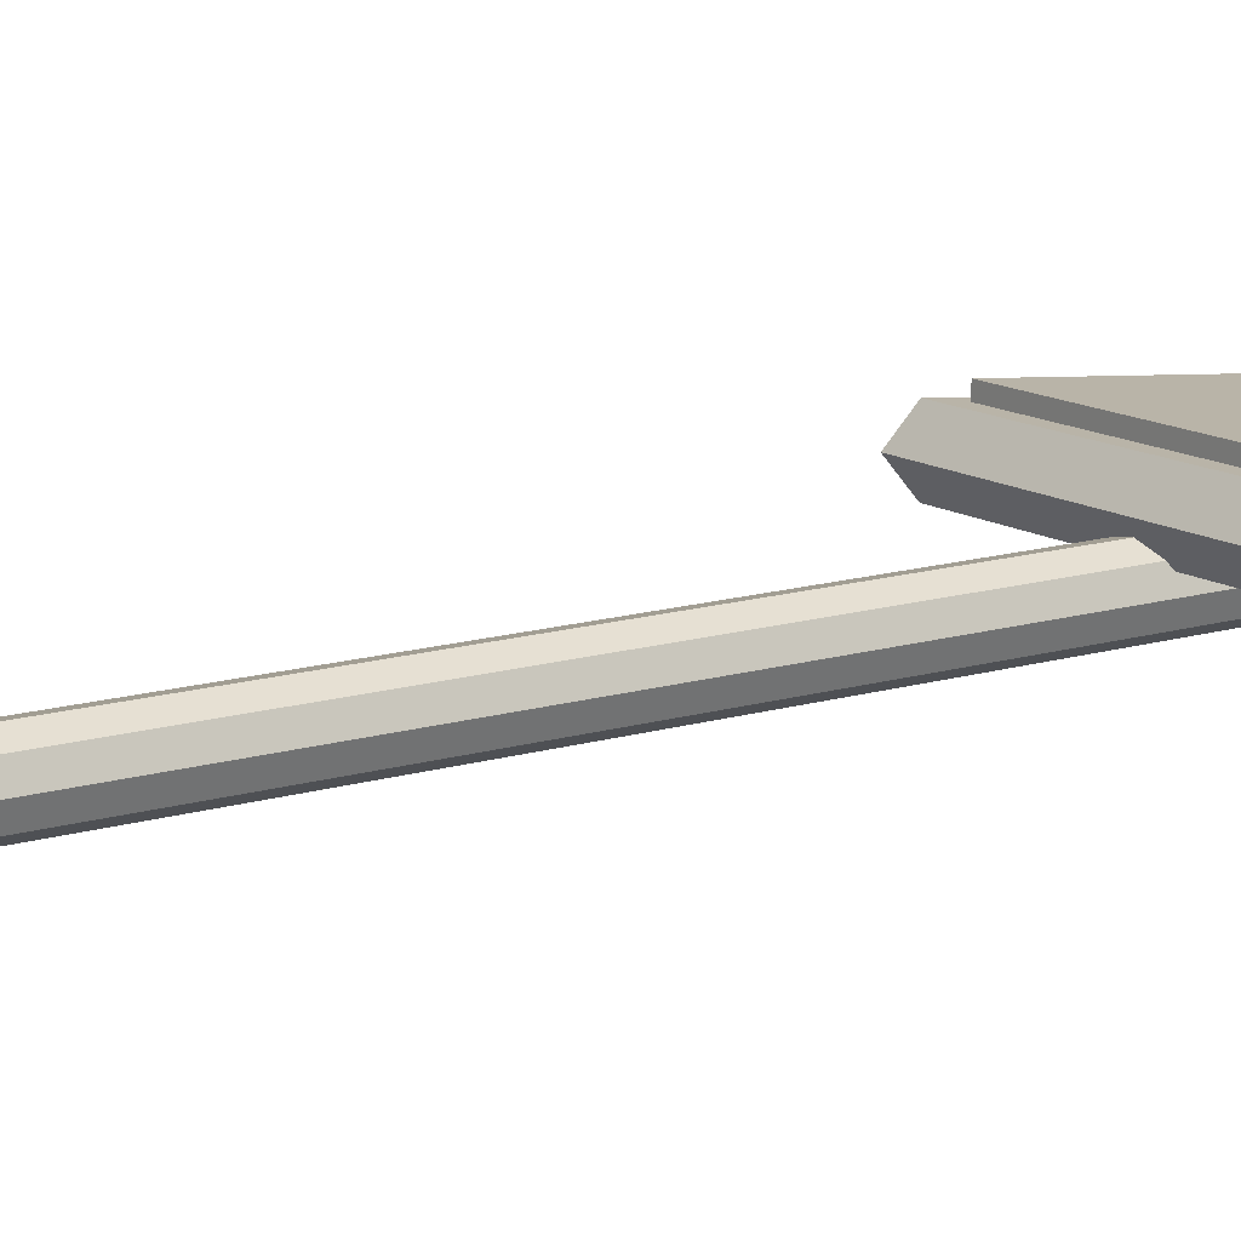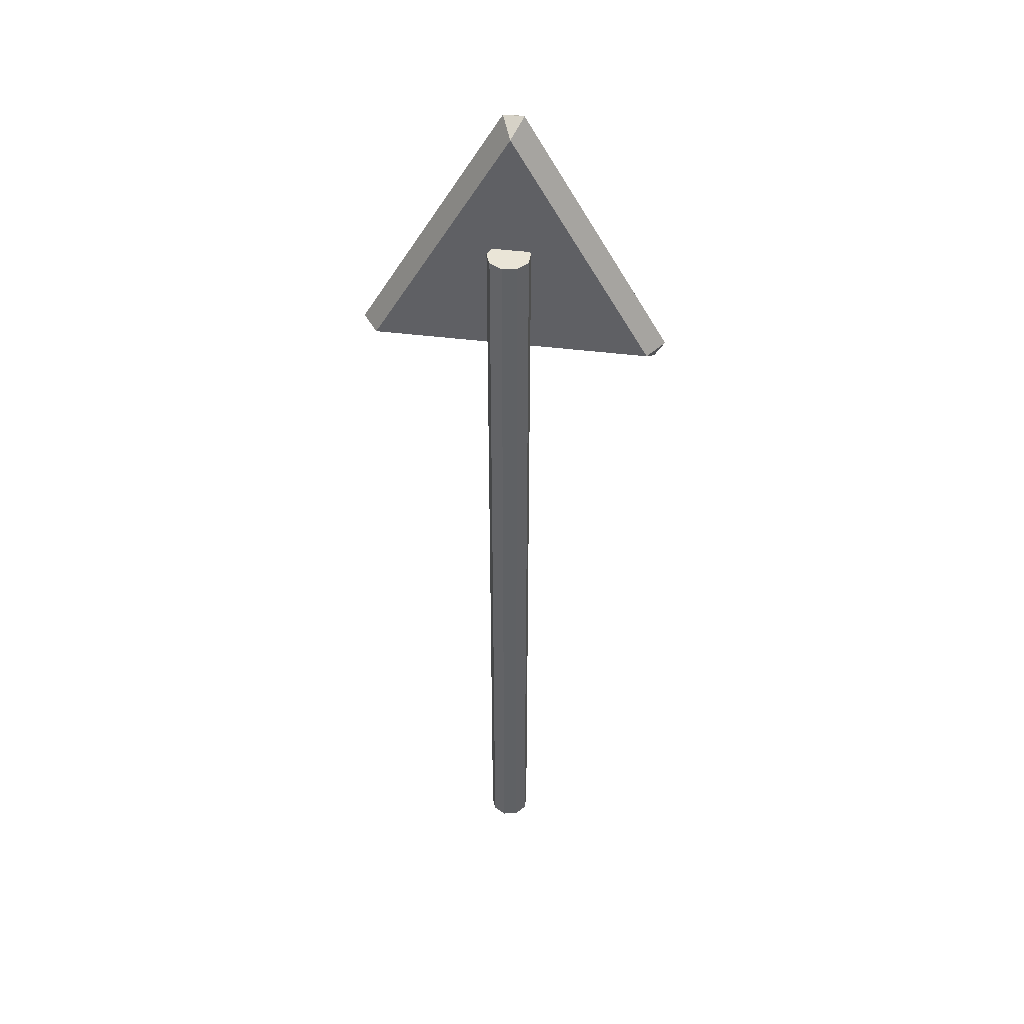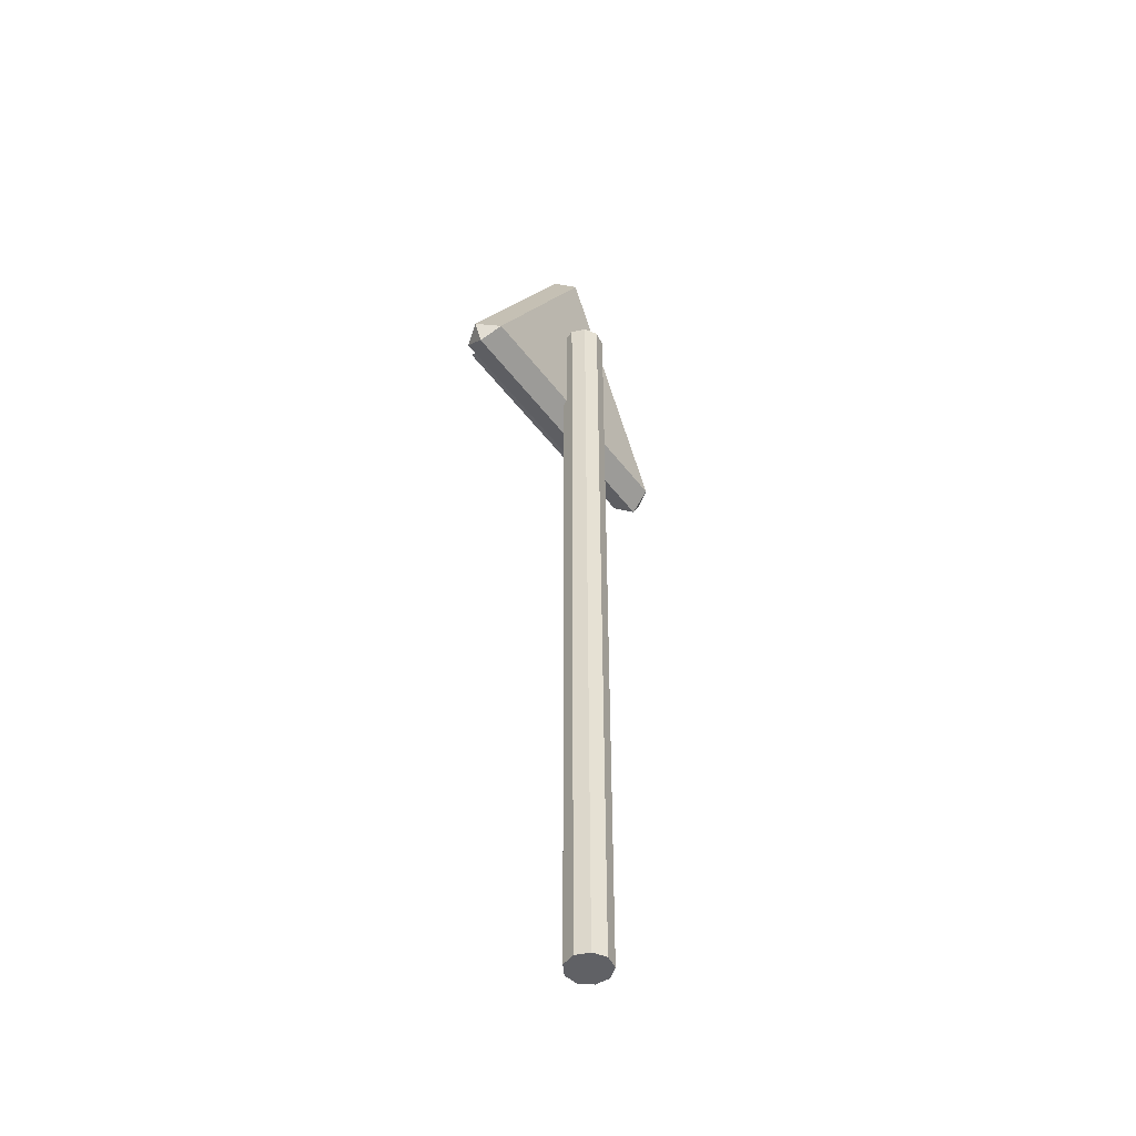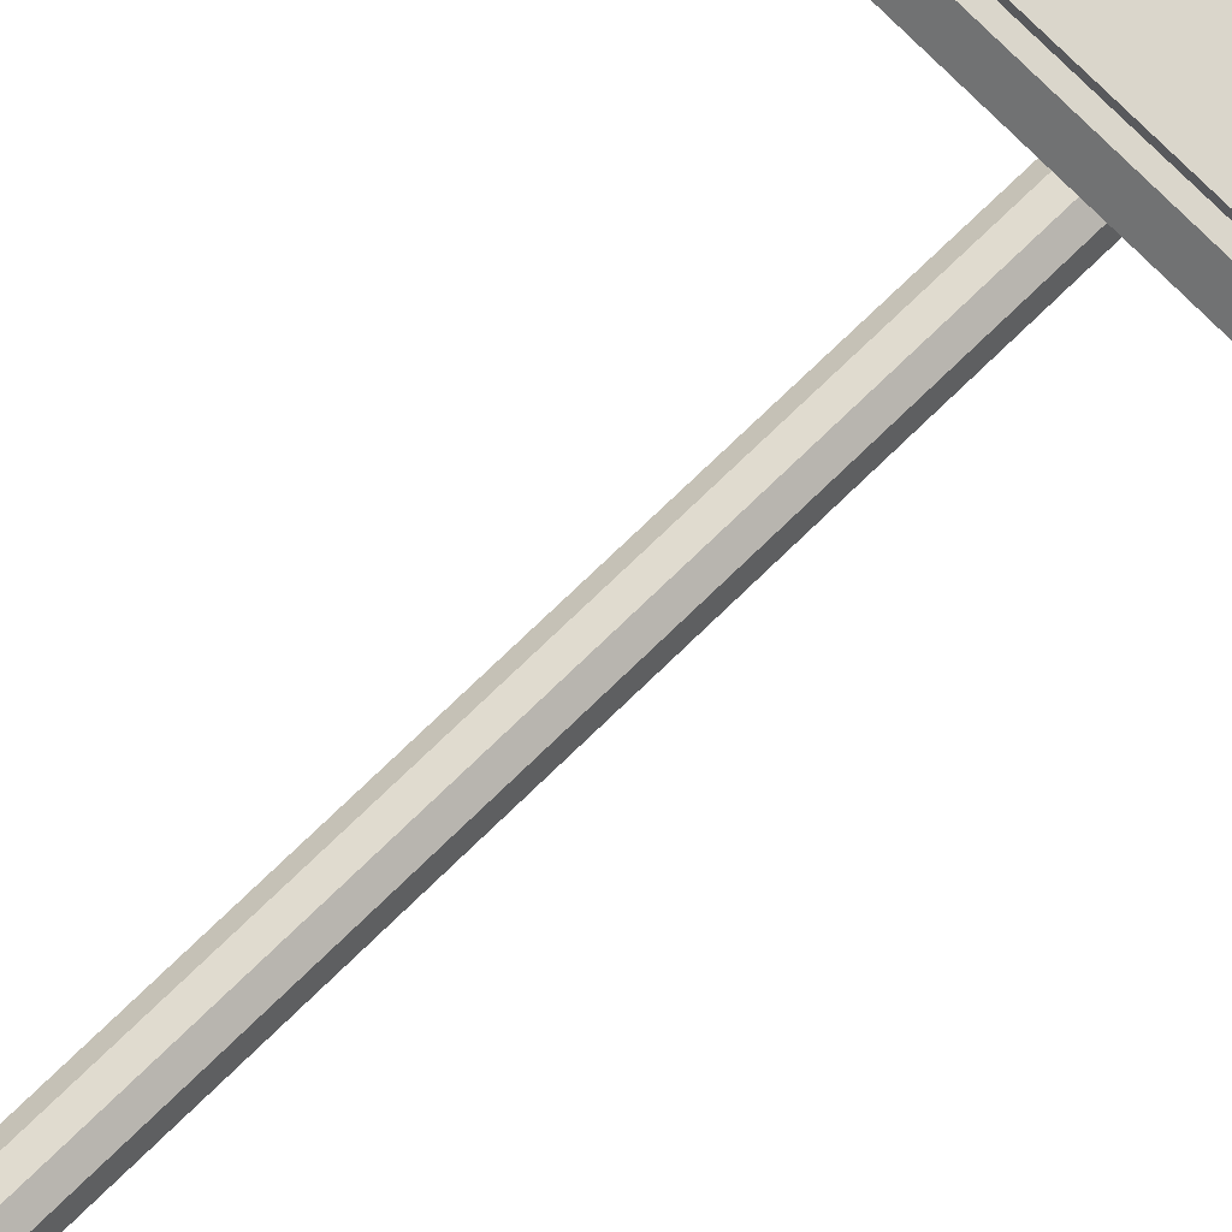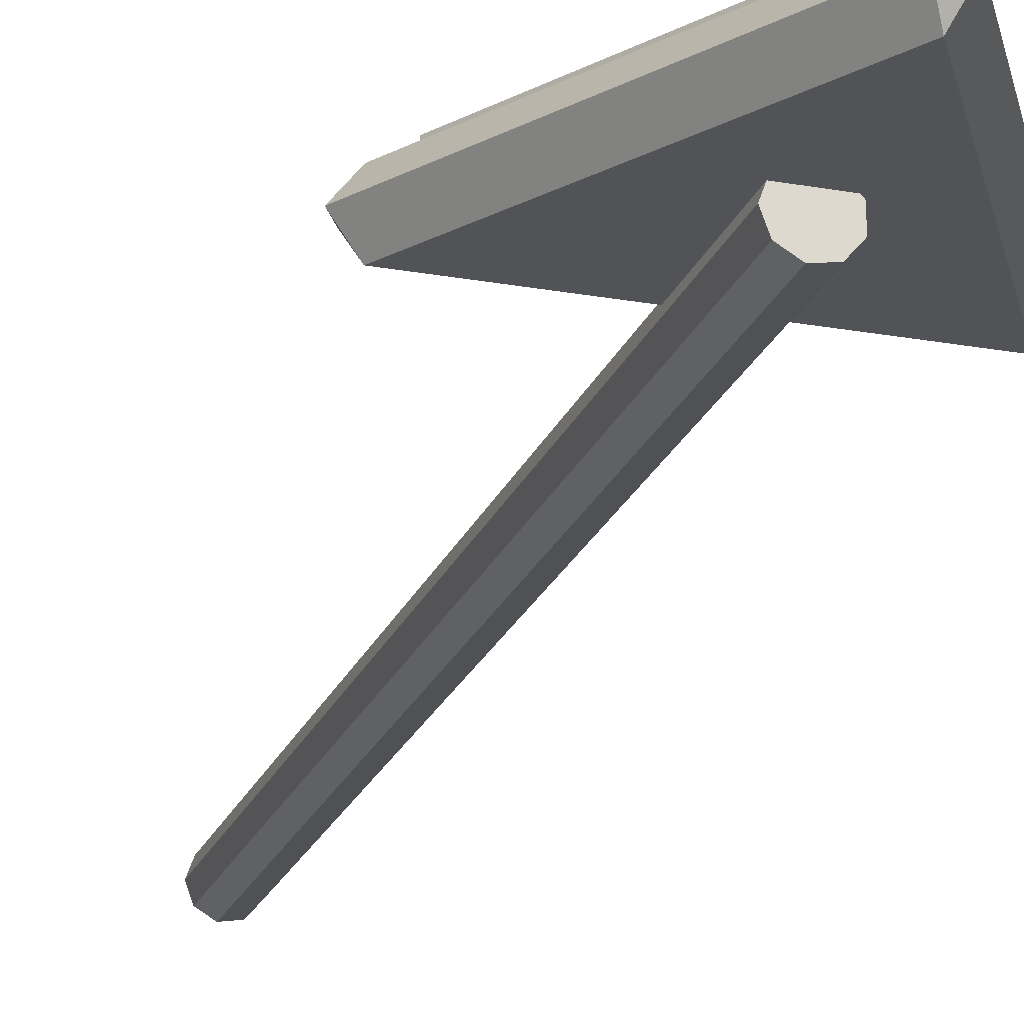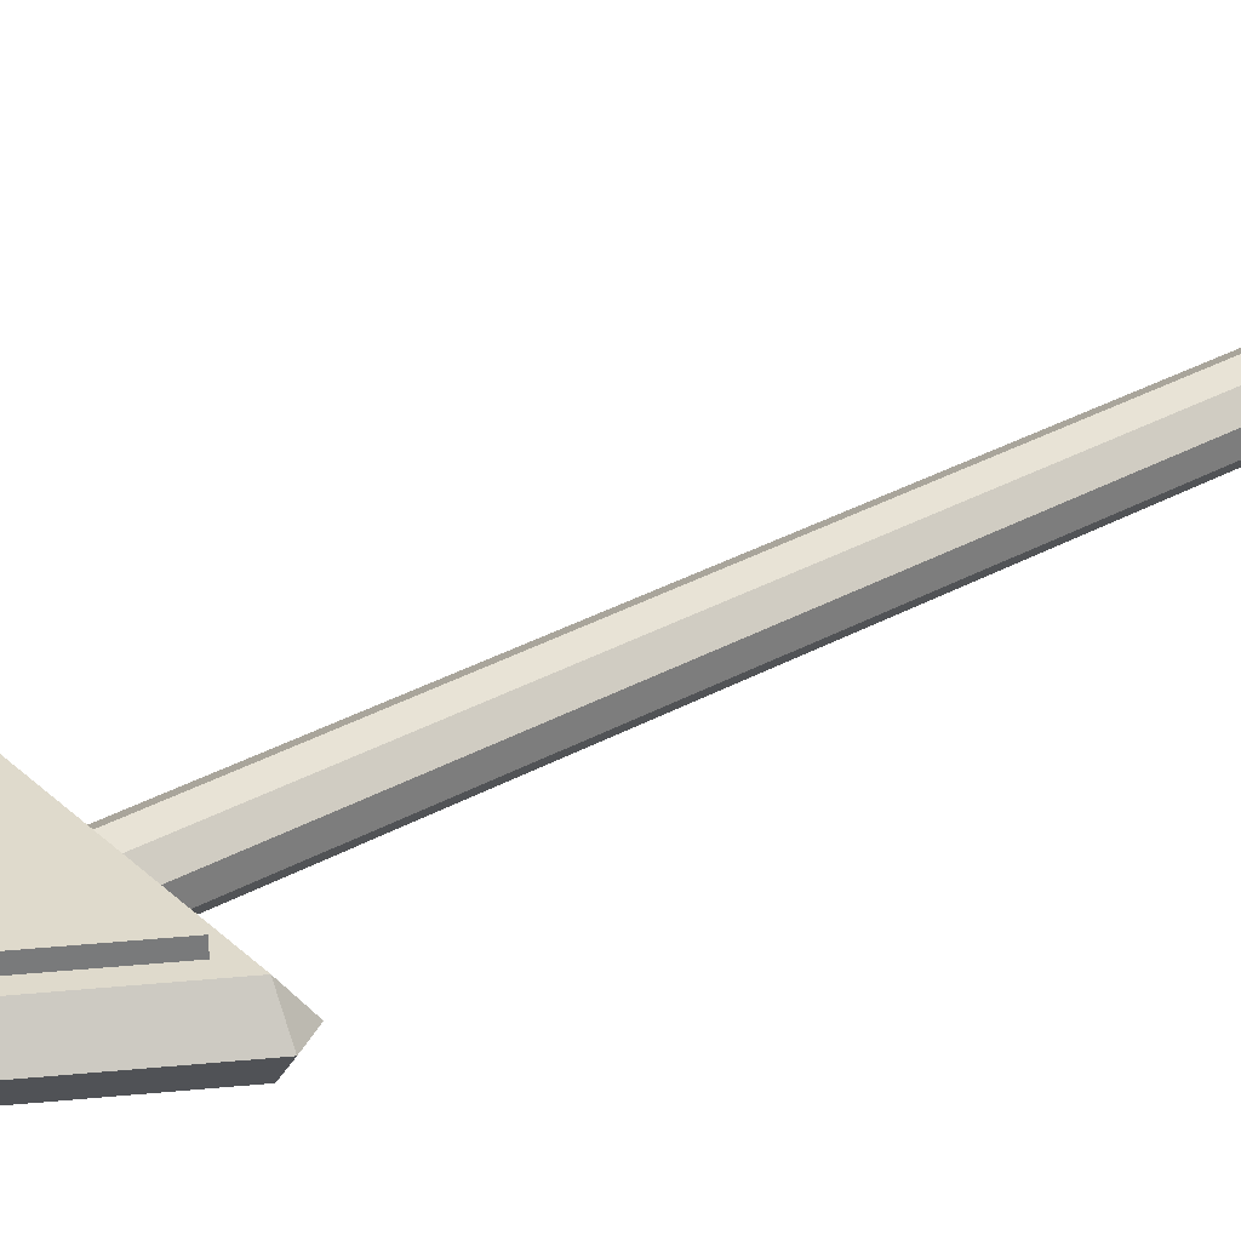
<metadata>
{"format":"obj","ext":"obj","renderer":"f3d","projection":"perspective","resolution":1024,"background":"white","views":[{"elev":13.1,"azim":54.4,"up":"+Z"},{"elev":44.2,"azim":-171.6,"up":"+Y"},{"elev":-48.0,"azim":124.9,"up":"+Y"},{"elev":73.8,"azim":45.8,"up":"+Z"},{"elev":-21.9,"azim":162.3,"up":"+Z"},{"elev":32.4,"azim":-127.8,"up":"+Z"}]}
</metadata>
<code>
o TrafficSign_Cylinder
v -0.2295 1.113 0.04661
v -0.01505 1.484 0.04661
v -0.2051 1.11 0.07869
v 0 1.465 0.07869
v 0 1.465 0.01454
v -0.2051 1.11 0.01454
v 0.01505 1.484 0.04661
v -0.2145 1.087 0.04661
v -0.1773 1.126 0.07869
v 0 1.433 0.07869
v 0.2051 1.11 0.01454
v 0.02719 1.11 0.01454
v 0.02719 1.281 0.01454
v -0.02764 1.281 0.01454
v -0.02764 1.11 0.01454
v 0.2145 1.087 0.04661
v -0.01624 1.1 0.02813
v 0.00564 1.097 0.03198
v 0.02488 1.105 0.02088
v 0.2295 1.113 0.04661
v 0.2051 1.11 0.07869
v 0.1773 1.126 0.07869
v -0.1773 1.126 0.093
v 0 1.433 0.093
v 0.1773 1.126 0.093
v 0.03248 -0.001028 -0
v 0.03248 1.281 -0
v 0.02488 -0.001028 0.02088
v 0.00564 -0.001028 0.03198
v -0.01624 -0.001028 0.02813
v -0.03052 -0.001028 0.01111
v -0.03052 -0.001028 -0.01111
v -0.01624 -0.001028 -0.02813
v 0.00564 -0.001028 -0.03198
v 0.02488 -0.001028 -0.02088
v 0.02488 1.281 -0.02088
v 0.00564 1.281 -0.03198
v -0.01624 1.281 -0.02813
v -0.03052 1.281 -0.01111
v -0.03052 1.281 0.01111
f 1 4 2
f 1 5 6
f 6 8 1
f 4 7 2
f 3 1 8
f 4 9 10
f 5 2 7
f 5 13 14
f 16 8 18
f 7 21 20
f 8 21 3
f 4 22 21
f 21 9 3
f 20 5 7
f 11 20 16
f 21 16 20
f 1 3 4
f 1 2 5
f 4 3 9
f 11 12 13
f 14 15 6
f 5 11 13
f 14 6 5
f 8 6 15
f 8 15 17
f 12 11 19
f 11 16 19
f 8 17 18
f 18 19 16
f 7 4 21
f 8 16 21
f 4 10 22
f 21 22 9
f 20 11 5
f 9 24 10
f 10 25 22
f 22 23 9
f 25 24 23
f 9 23 24
f 10 24 25
f 22 25 23
f 12 19 26
f 28 32 34
f 35 27 26
f 39 40 14
f 18 28 19
f 30 18 17
f 15 40 31
f 40 32 31
f 39 33 32
f 38 34 33
f 37 35 34
f 28 26 19
f 26 27 12
f 27 13 12
f 35 26 28
f 28 29 30
f 30 31 32
f 32 33 34
f 34 35 28
f 28 30 32
f 35 36 27
f 14 13 38
f 13 27 36
f 37 13 36
f 37 38 13
f 38 39 14
f 18 29 28
f 30 29 18
f 31 30 17
f 15 14 40
f 31 17 15
f 40 39 32
f 39 38 33
f 38 37 34
f 37 36 35

</code>
